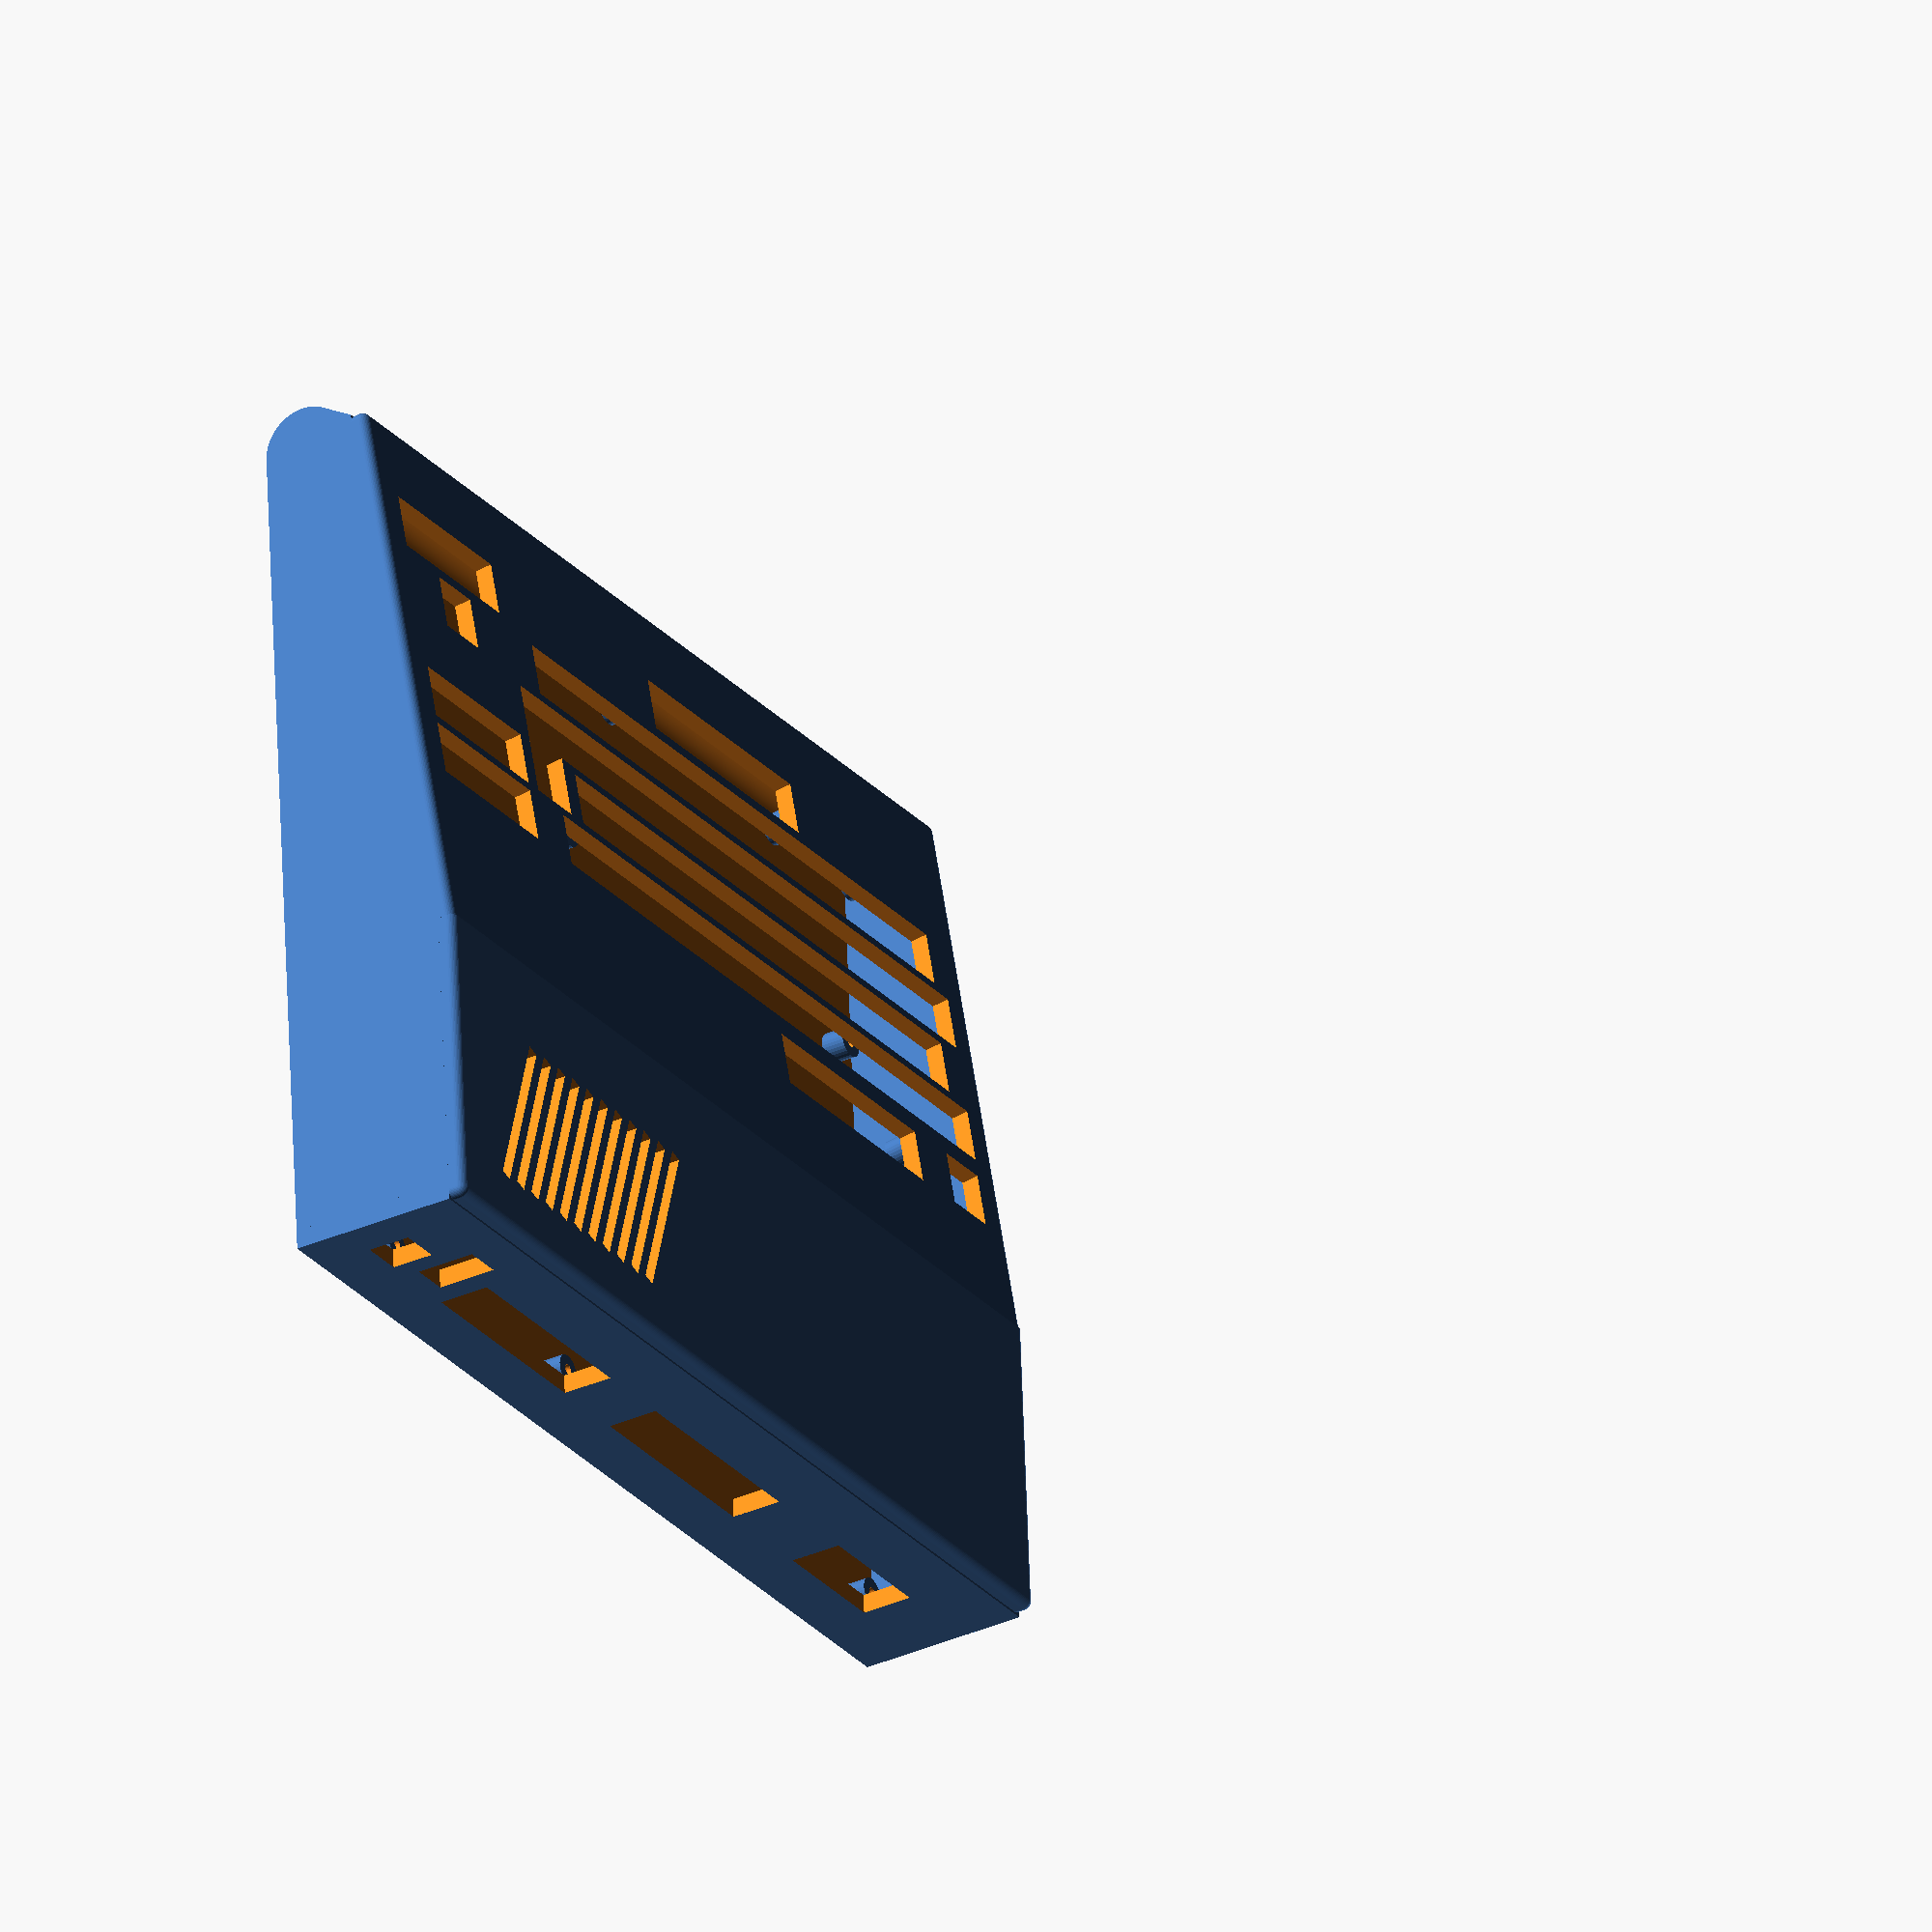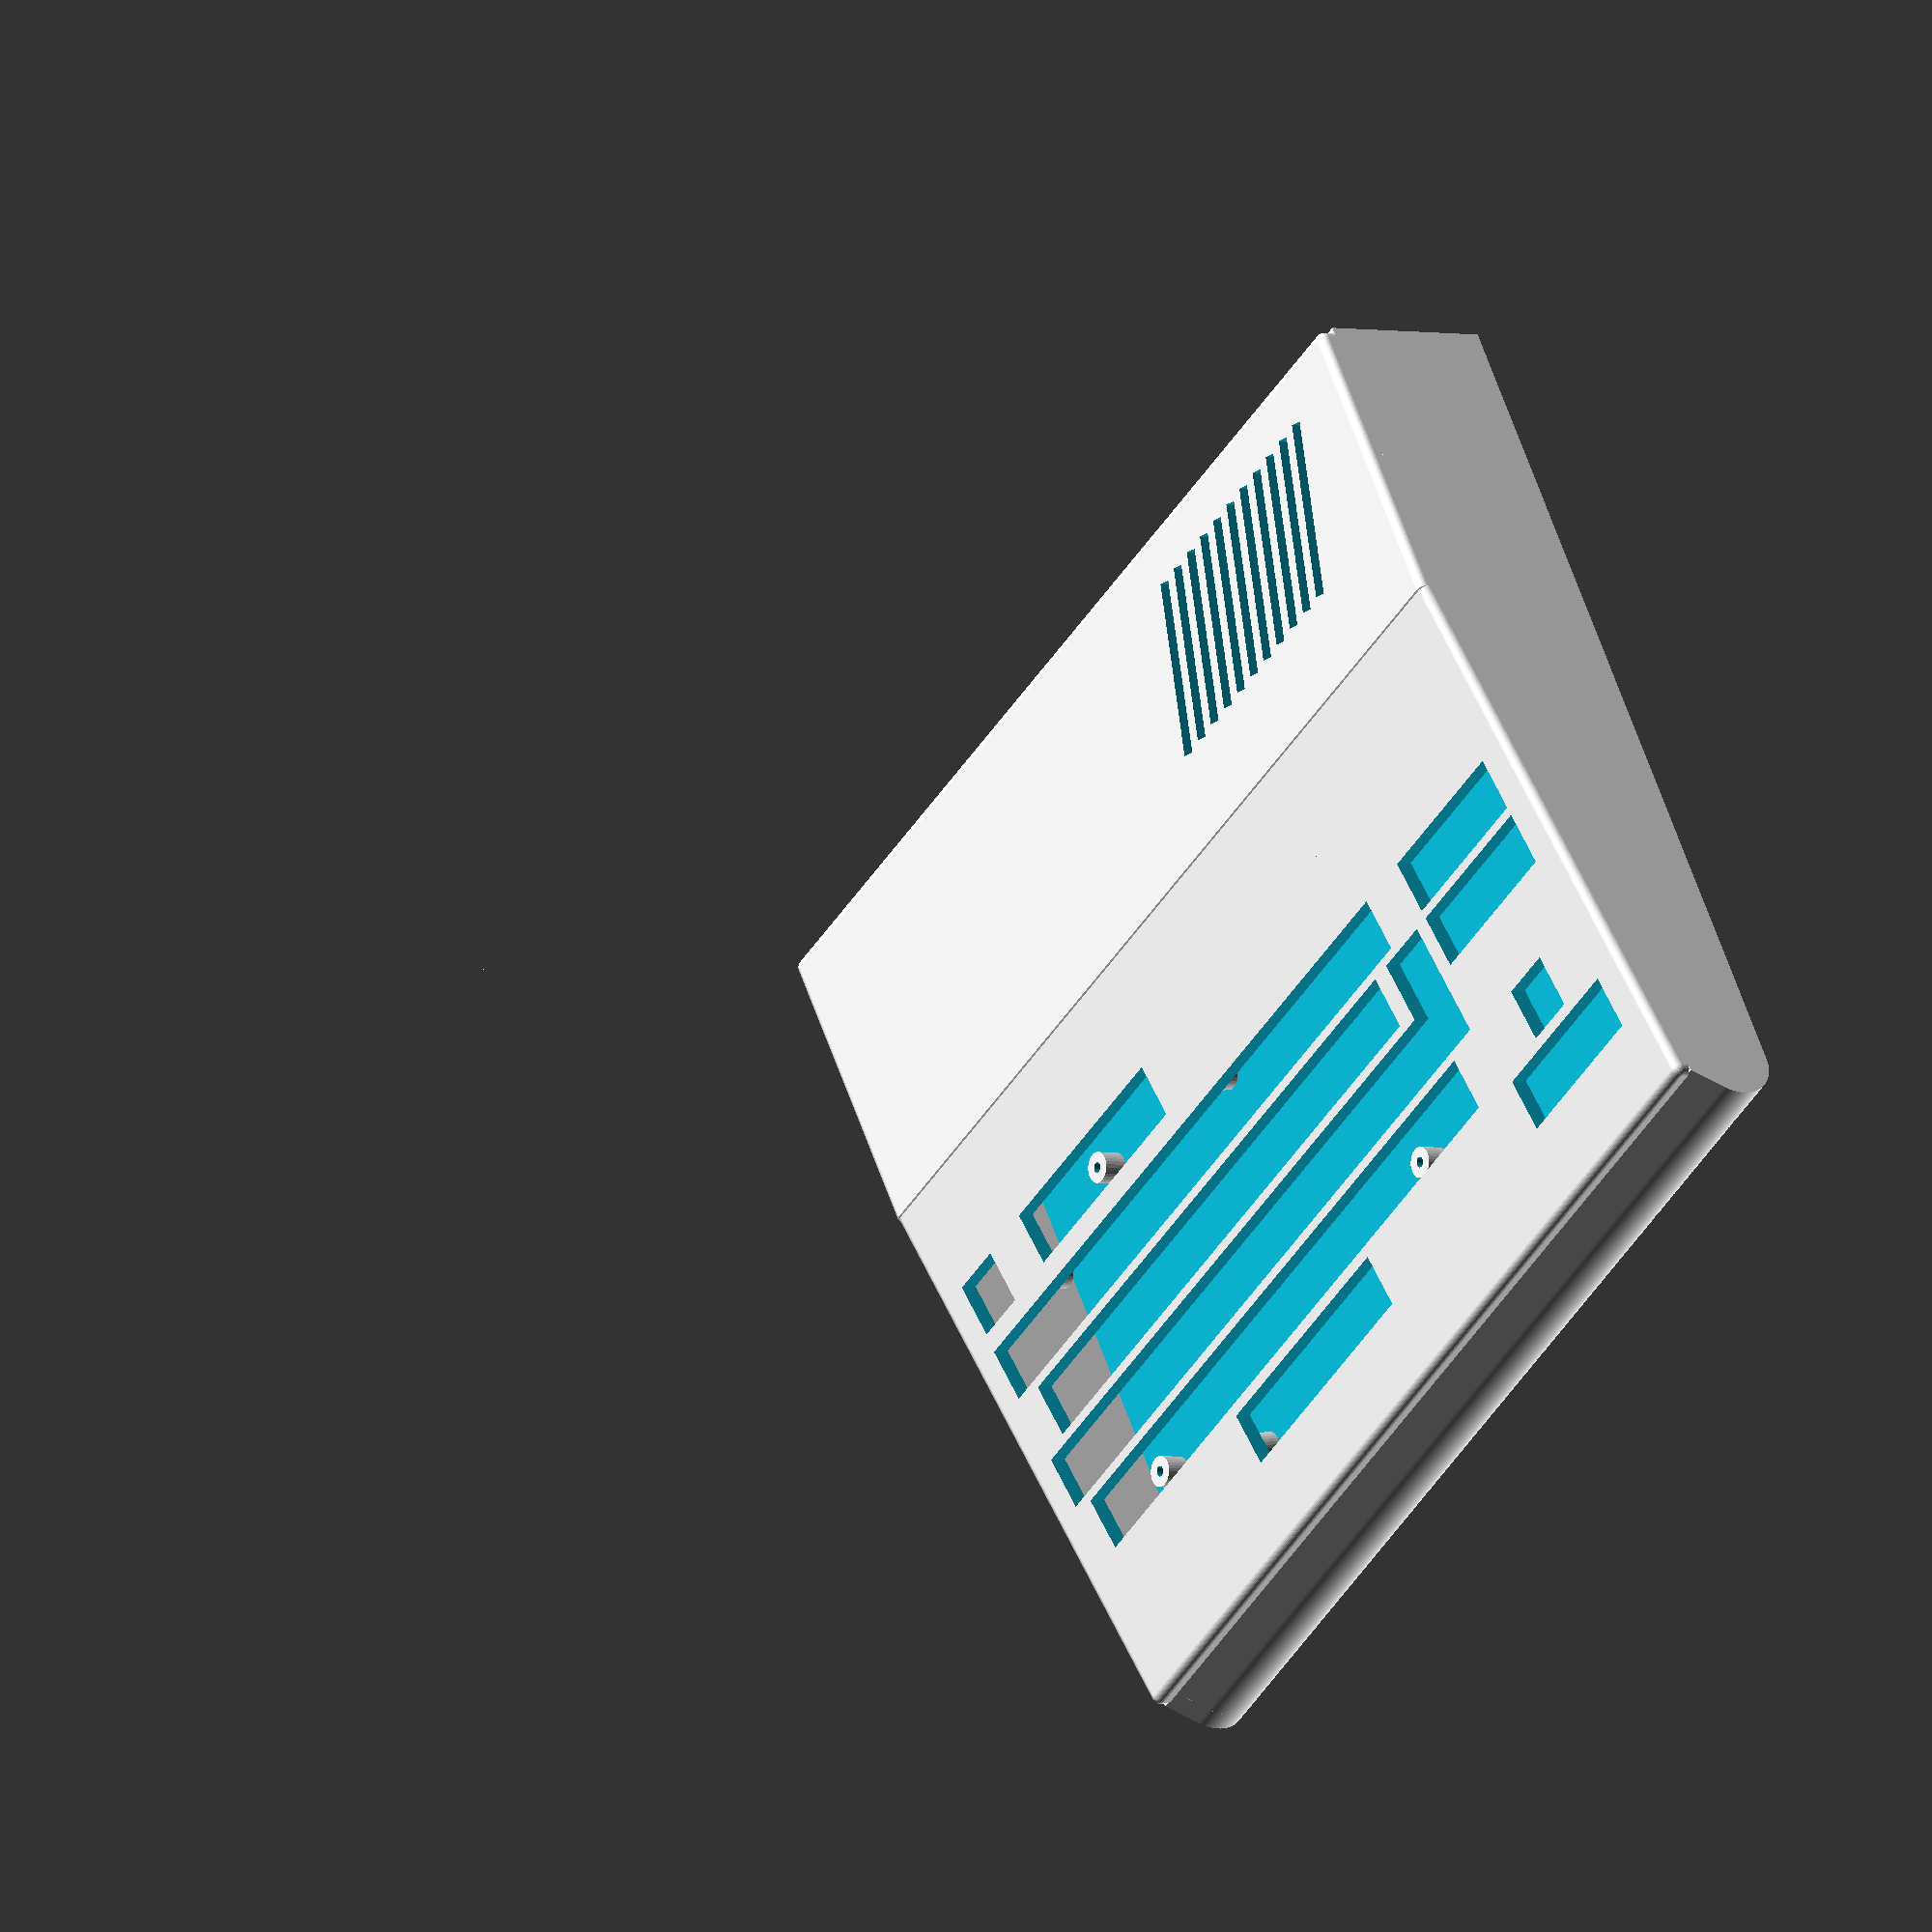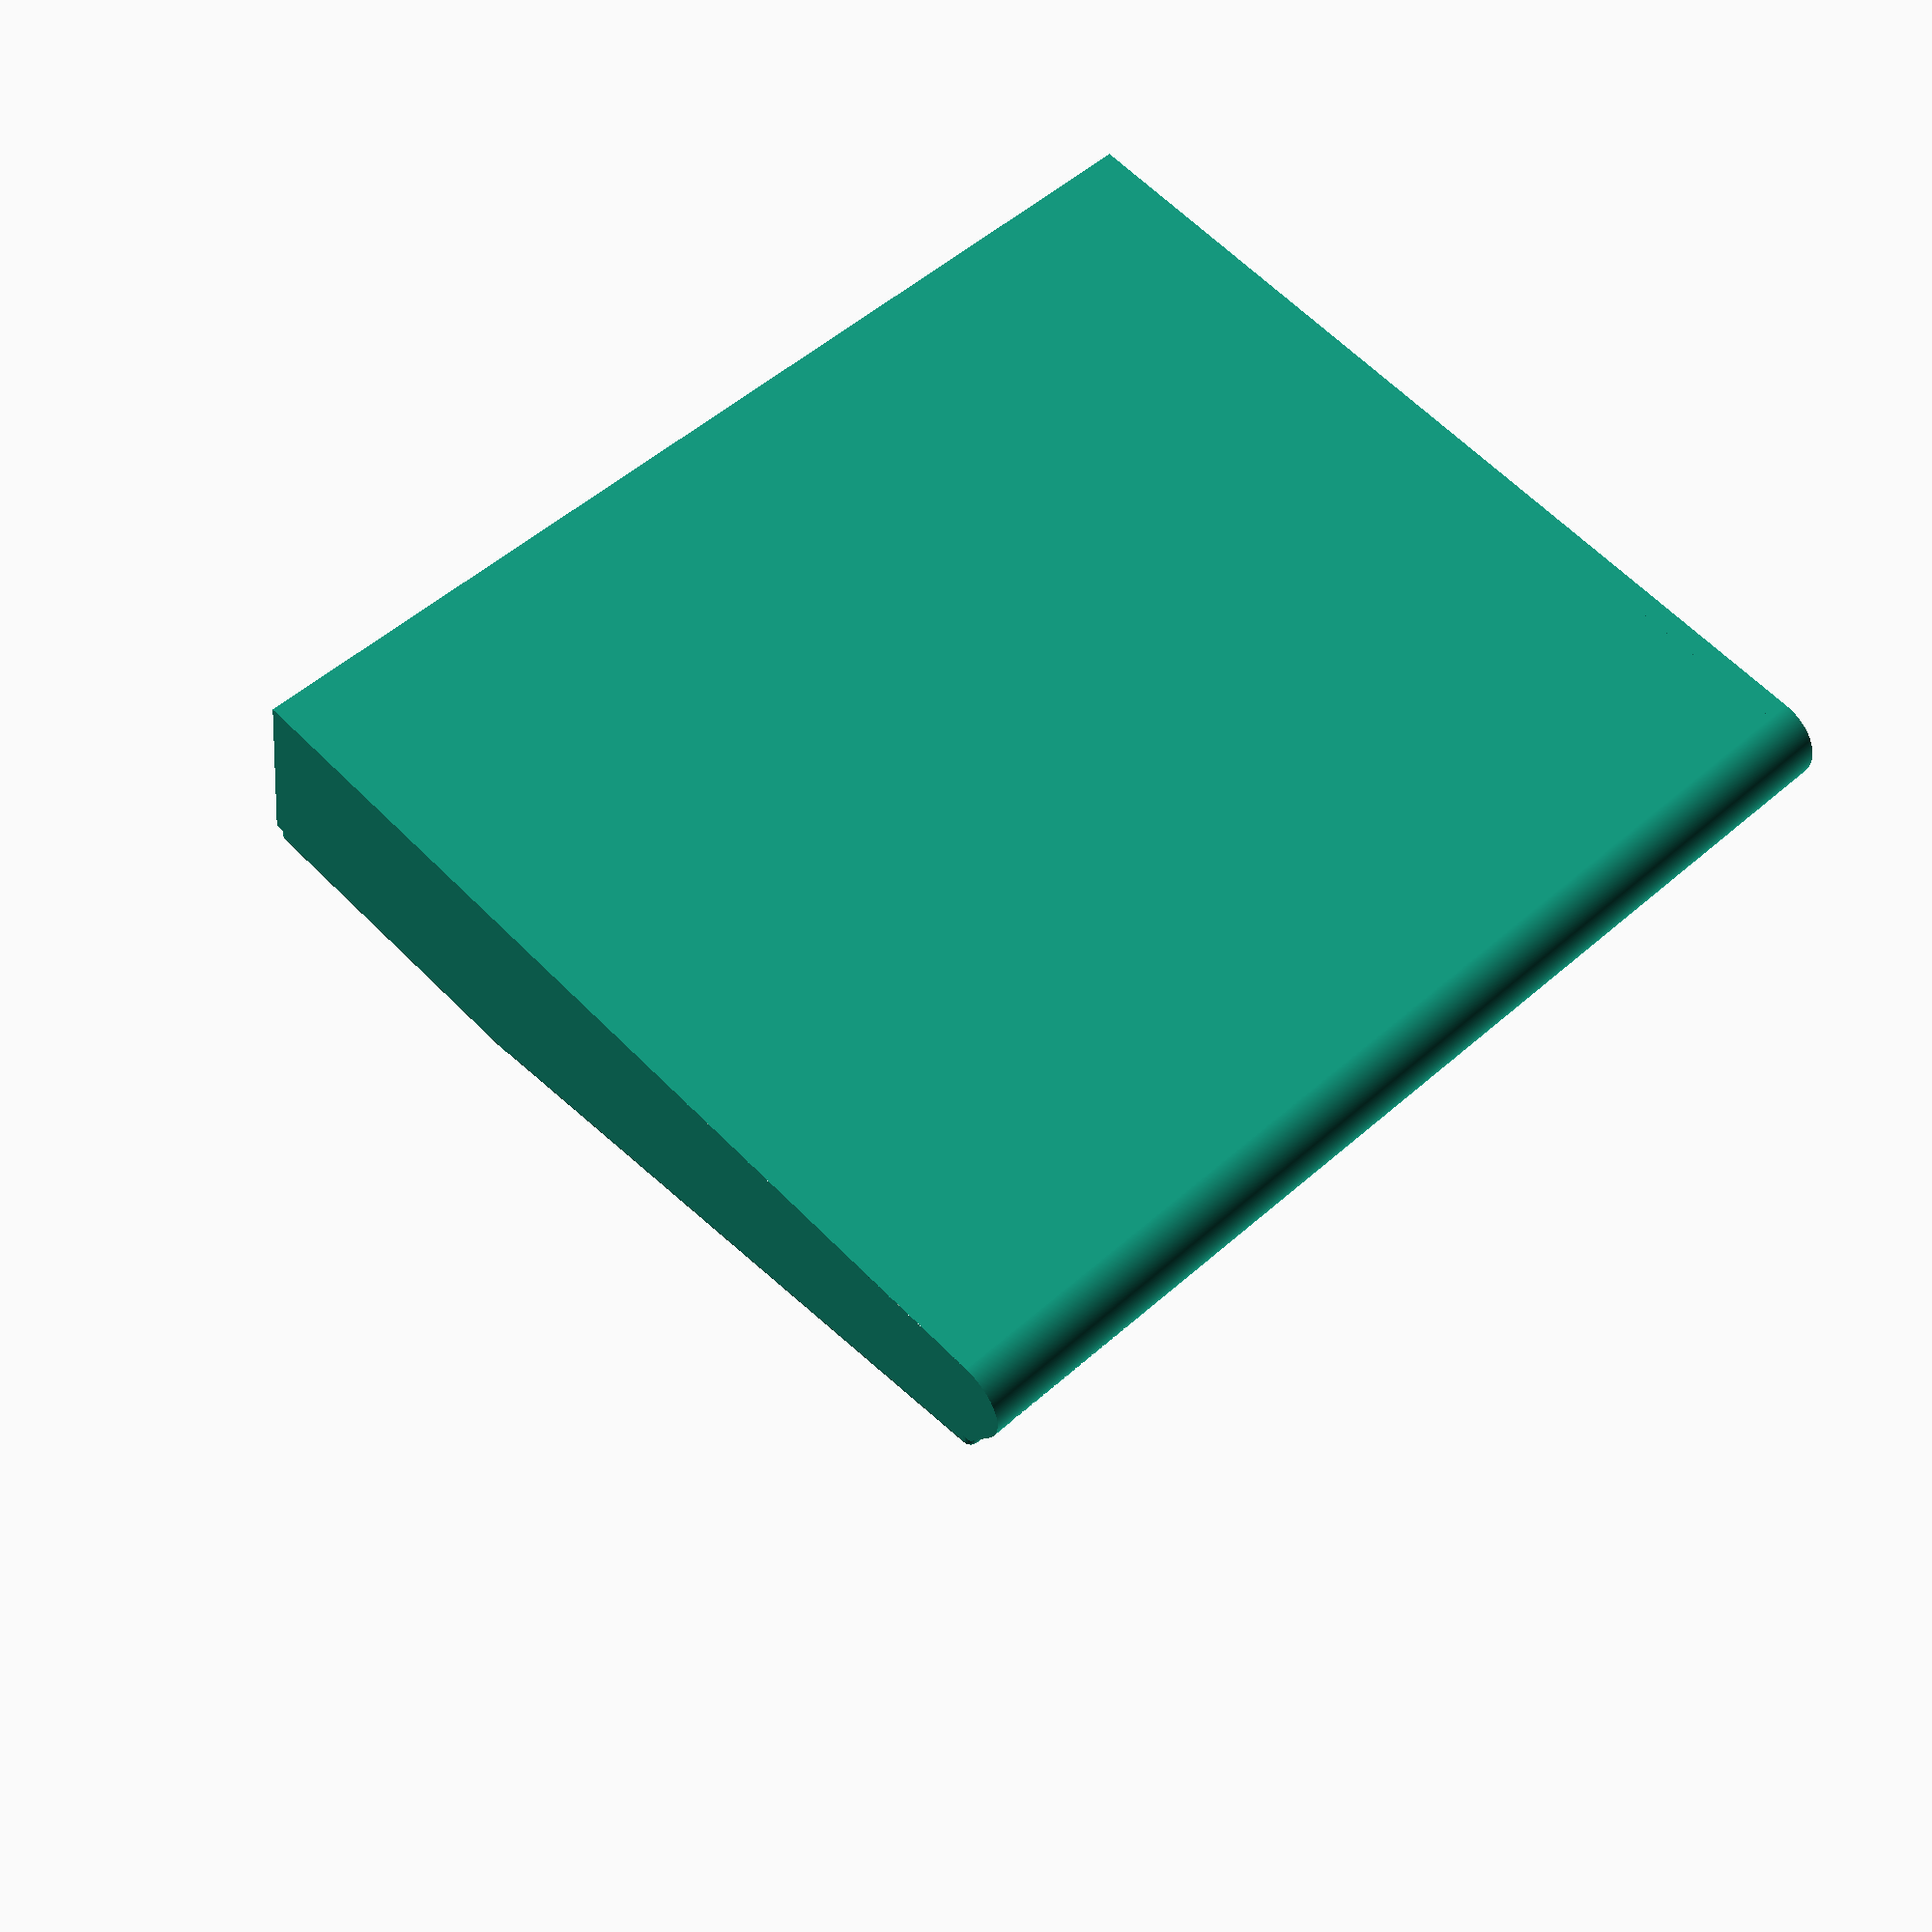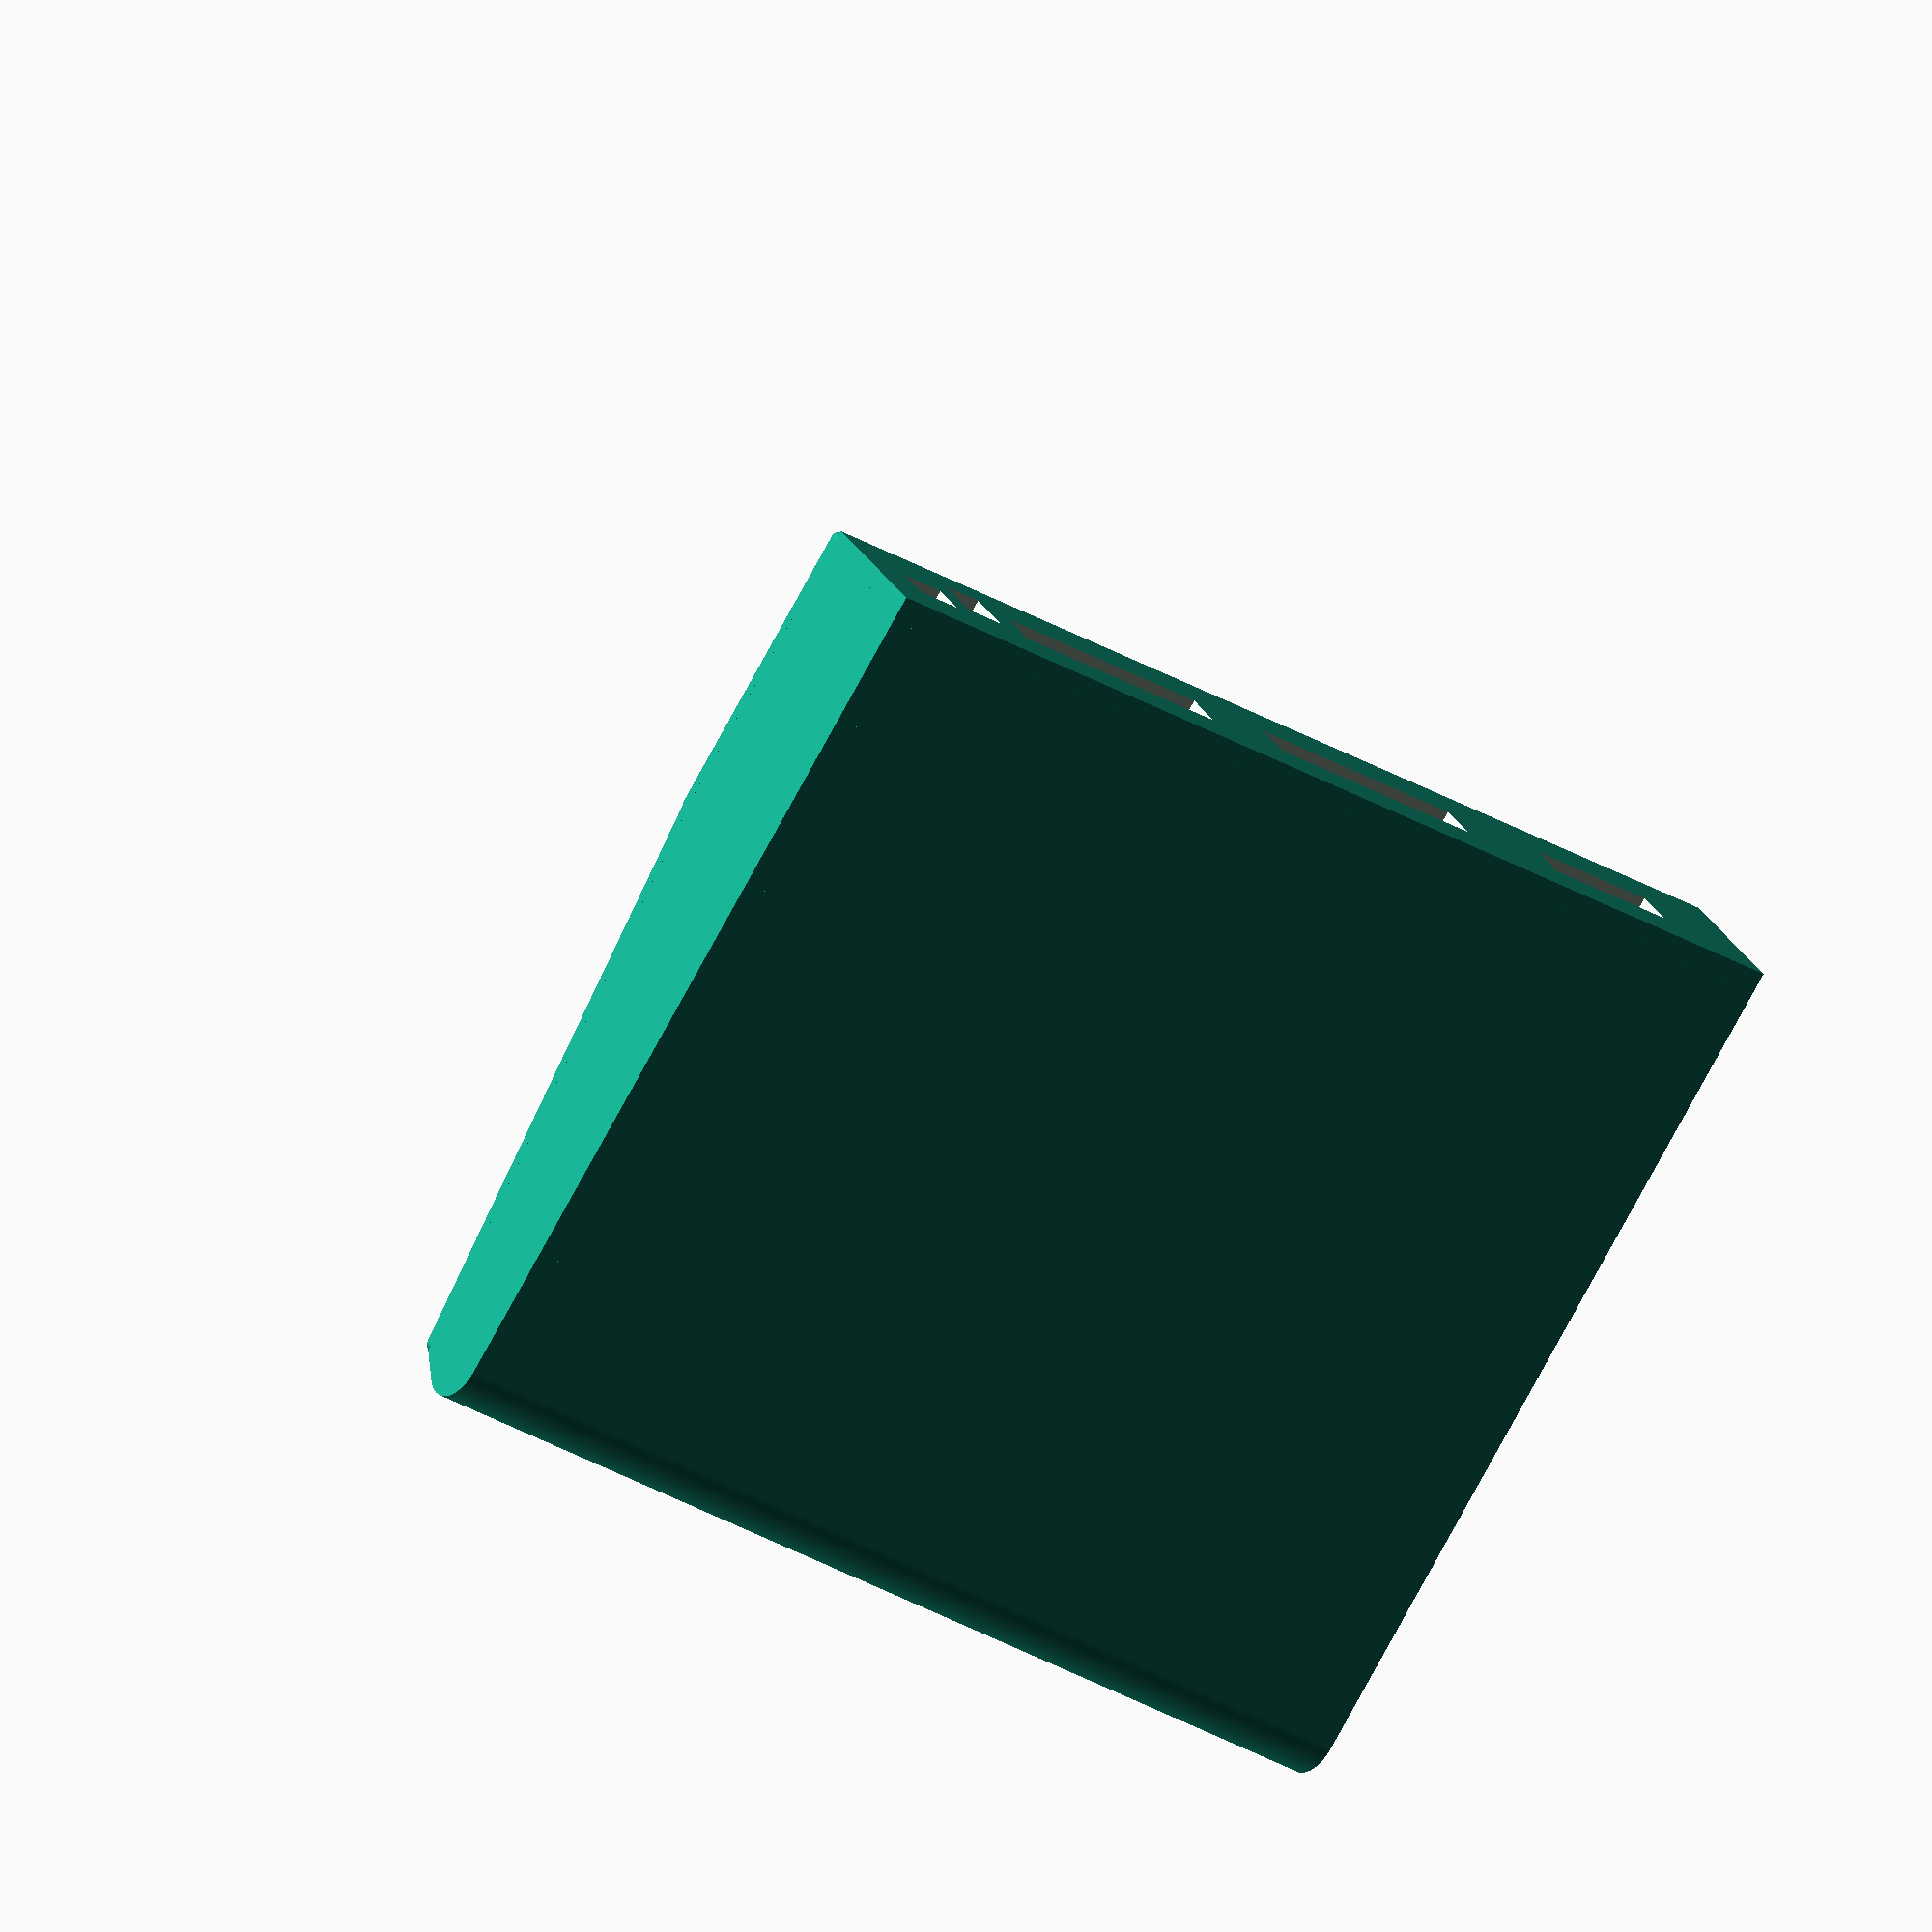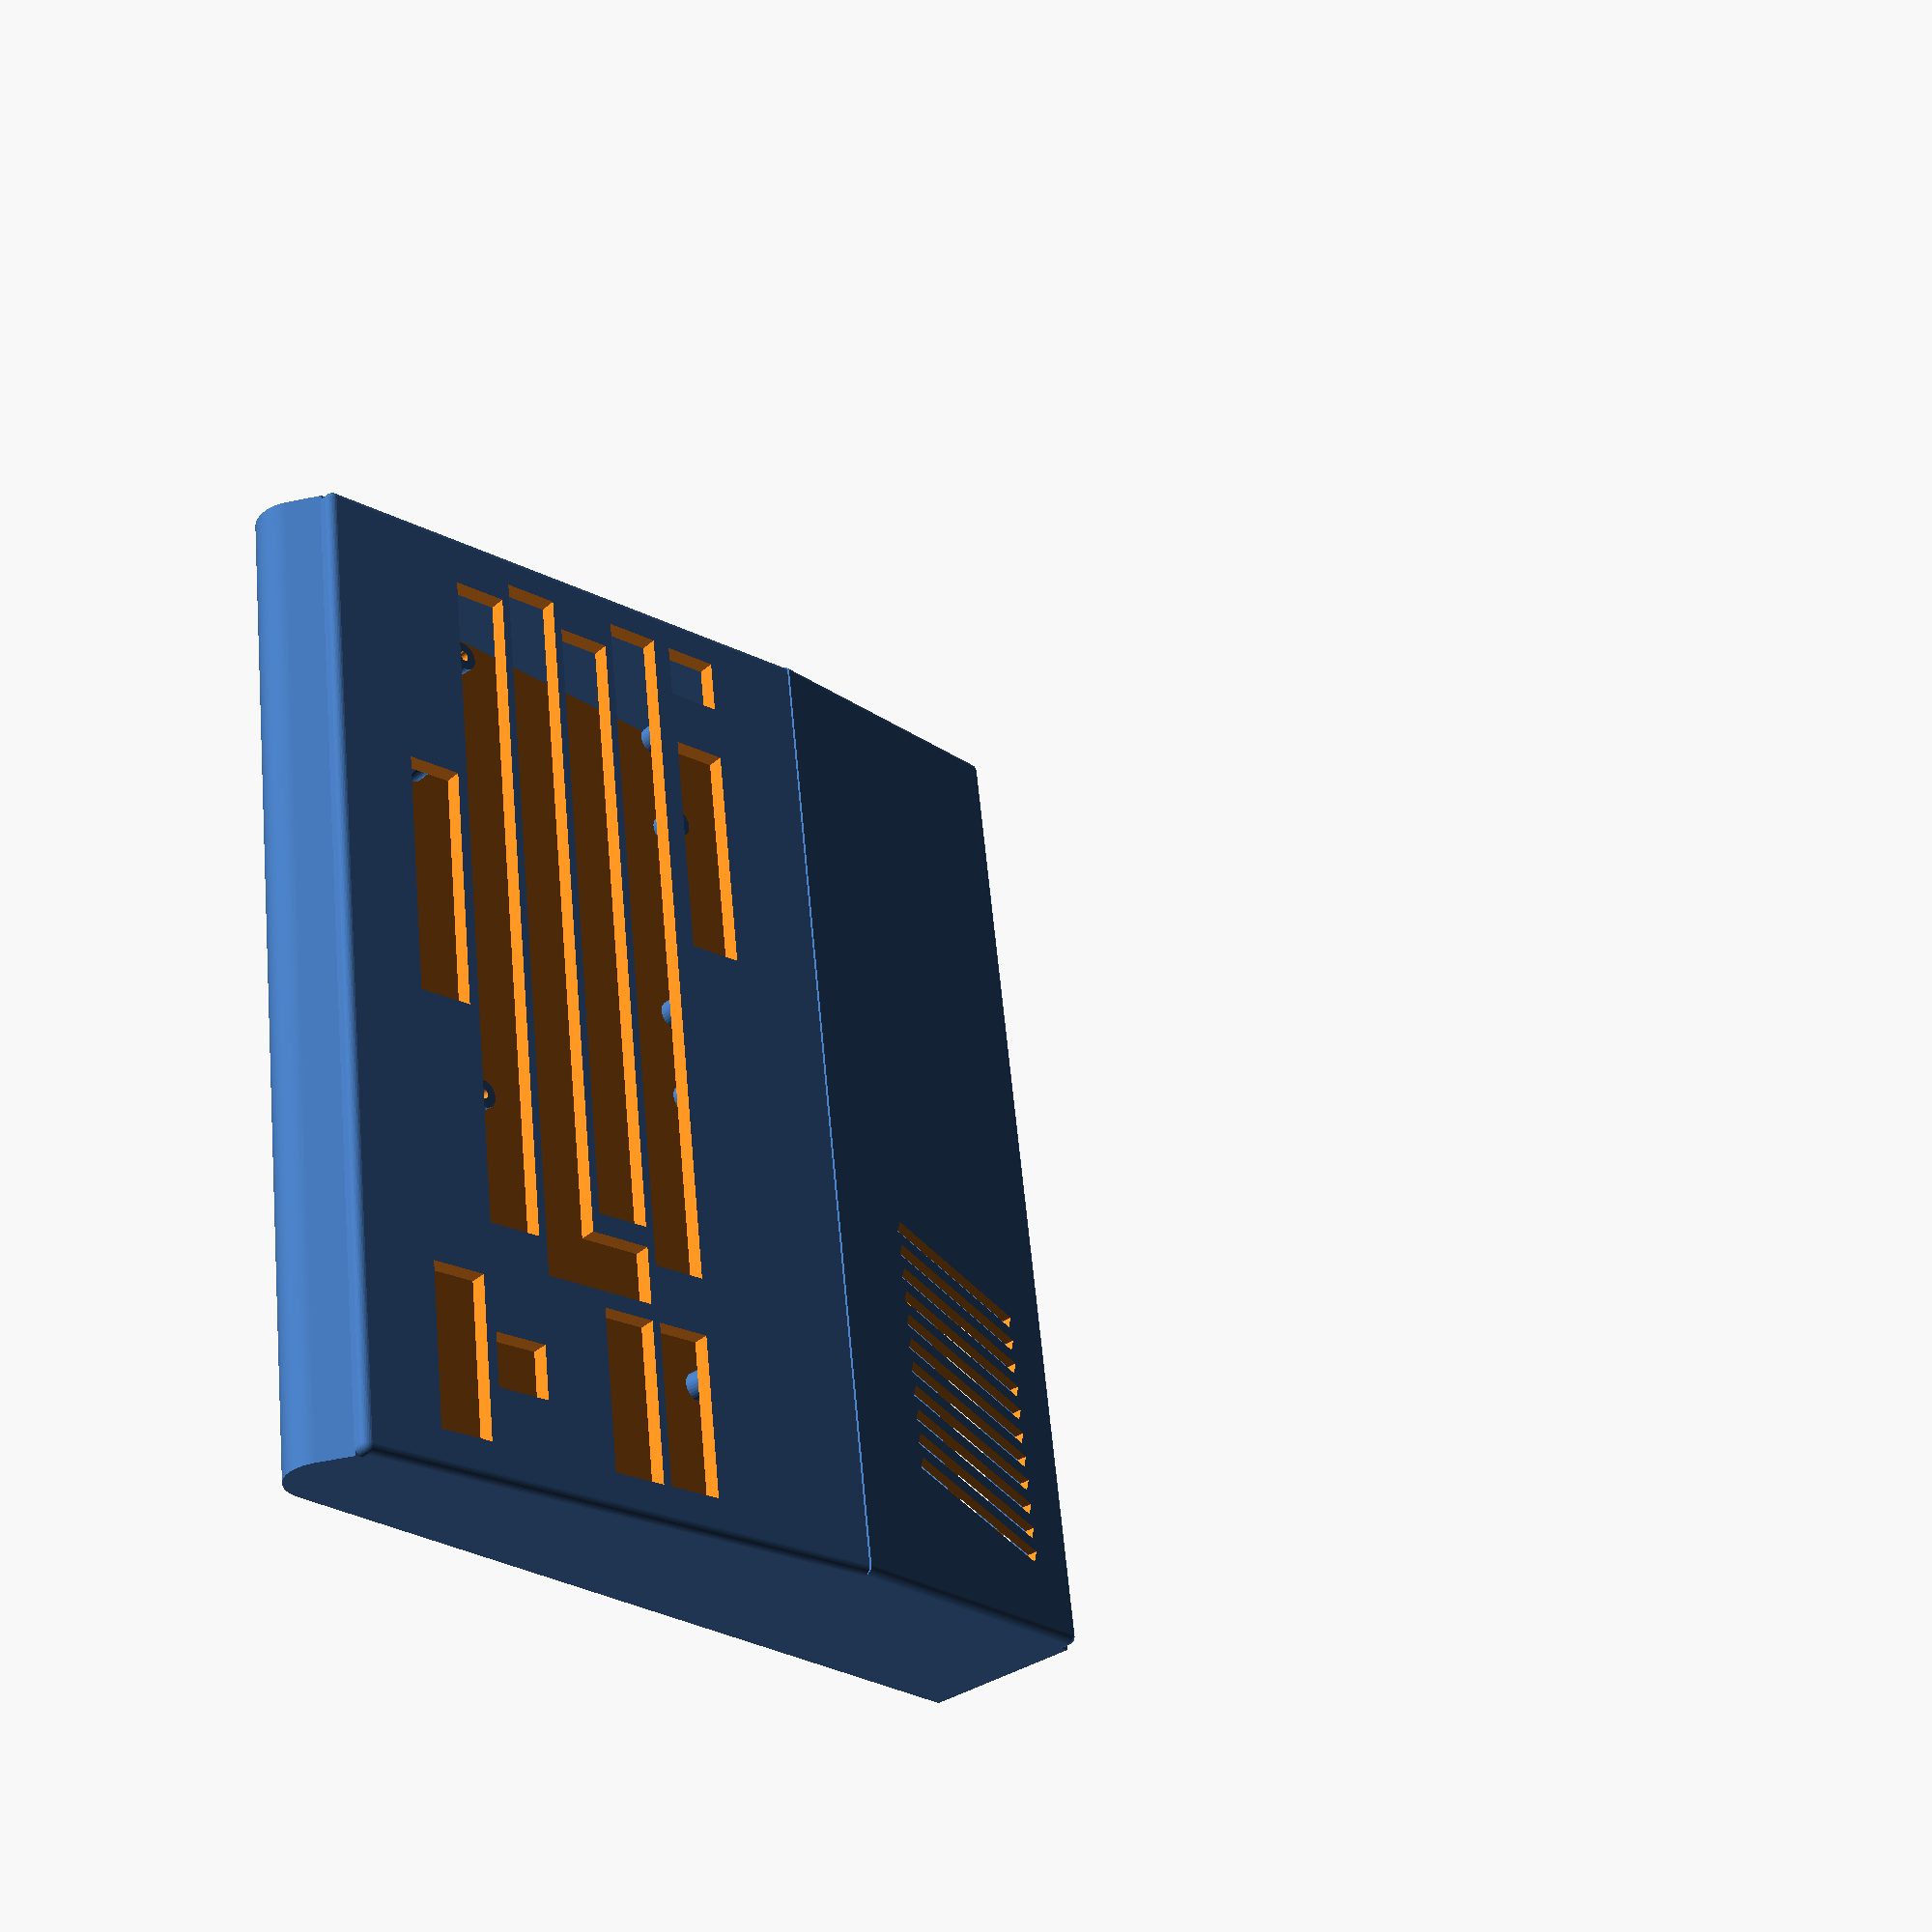
<openscad>
module prizm_add_dfask(n, height, rib, r_fask, fn_fask, center = false)
{
  r = rib/sqrt(3);
  minkowski()
  {
    cylinder(height/2, r, r, $fn=n, center);
    cylinder(height/2, r_fask, r_fask, $fn=fn_fask*32, center);
  }
}

//базовая призма
module prizm_side(n, w, h, r, center = true)
{
  rotate([0,-90,180])
  {
    prizm_add_dfask(n, w, h, r,16, center);
  }
}
//призма - труба
module prizm_box(n, w, h, r, t, center = true)
{
  r2 = (r-t < 0) ? 0.1 :  r-t;
  rotate([0,-90,180]) difference()
  {
    prizm_add_dfask(n, w, h, r,16, center);
    translate([0,0,-0.5])prizm_add_dfask(n, w+3, h, r2,16, center);
  }
}








h=230;
r=10;
t= 5; // толщина корпуса
w=127;
z = h/(sqrt(3)*2) + r;
h2=40;
ts = 8; // толщина боковой стенки
ts2 = 5;


module stylus(h, r, fn_fask)
{
  difference()
  {
      union()
      {
        translate([0,0,h-r]) sphere(r,$fn=fn_fask*1);
        cylinder(h-r,r,r,$fn=fn_fask);
      }
      translate([-r,0,0]) cube([2*r, r, h]);
  }
}

module half_box_fask(w,l,h,r_fask,fn_fask)
{
  fn = fn_fask*4;
  translate([w/2,l/2,0]) hull()
  {
    translate([-w/2+r_fask,-l/2+r_fask,0]) stylus(h, r_fask, fn);
    translate([-w/2+r_fask,l/2,0]) stylus(h, r_fask, fn);
    translate([w/2-r_fask,-l/2+r_fask,0]) stylus(h, r_fask, fn);
    translate([w/2-r_fask,l/2,0]) stylus(h, r_fask, fn);
  }
}

module case_rk_top()
{
    difference() {
          
     half_box_fask(240,71,4,2,10);//cube([236,61,2],false);
     translate([10,10,-0.5])cube([96,55,2],false);
     translate([116,10,-0.5])cube([110,55,2],false);
     for (i=[140:6:200])
     translate([i-120,12,-0.5])rotate([00,00,70])cube([40,3,8],false);
    }


    translate([5.5,4.5,-6])   cube([5,66,6],false);
    translate([229.5,4.5,-6]) cube([5,66,6],false);
    translate([70,4.5,-6]) cube([100,4.5,6],false);
    //translate([10,0,-5]) cube([216,5,5],false);
    //translate([106,5,-5]) cube([10,45,5],false);
}

module stoyka_klav(x,y)
{
    translate([x,y,-5])
 difference() {
 cylinder($fn = 30, h = 6, r1 = 3.5, r2 = 3.5, center = false);
 cylinder($fn = 30, h = 6.5, r1 = 1.2, r2 = 1.2, center = false);   
    
}
}

module keyboard()
{
    difference() {
          
     half_box_fask(240,135,4,2,9);// cube([240,110,7],false);
     translate([2,20,0])
        {
             translate([172,41,-1.5]) cube([14,10,8],false); //пробел
        translate([64,-0.5,-1.5]) cube([60,13,8],false); //пробел
        translate([190,-0.5,-1.5]) cube([39,13,8],false);//стрелки влево вниз вправо
        translate([11,15,-1.5]) cube([166,13,8],false);  // нижний ряд
        translate([203,15,-1.5]) cube([13,13,8],false); //кнопка вверх
        translate([6,30,-1.5]) cube([180,13,8],false); //второй ряд снизу
        translate([13,45,-1.5])cube([154,13,8],false); // третий ряд снизу
        translate([172,45,-1.5])cube([14,13,8],false); //вк
        translate([190,45,-1.5])cube([39,13,8],false); //пс таб
        translate([6,60,-1.5])cube([170,13,8],false); // 4 ряд
        translate([190,60,-1.5])cube([39,13,8],false);
        translate([6.5,77.5,-1.5])cube([13,13,8],false); // сброс
        translate([33,78,-1.5])cube([56,13,8],false);
            
             
            
        }
            

    }
             stoyka_klav(30,26);
             stoyka_klav(62,26);
             stoyka_klav(131,26);
             stoyka_klav(182,26);
            
             stoyka_klav(30,98);
             stoyka_klav(105,98);
             stoyka_klav(182,95);
             stoyka_klav(225,42);
     translate([10.5,5.5,-5])rotate([0,0,90])cube([10,5,5],false);
     translate([10.5,120,-5])rotate([0,0,90])cube([15,5,5],false);
     translate([235,5.5,-5])rotate([0,0,90])cube([10,5,5],false);
     translate([235,120,-5])rotate([0,0,90])cube([15,5,5],false);
}





module stoyka(x,y)
{
    translate([x,y,-73])
 difference() {
 cylinder($fn = 30, h = 7, r1 = 3.5, r2 = 3.5, center = false);
 cylinder($fn = 30, h = 7.5, r1 = 1.2, r2 = 1.2, center = false);   
    
}
}



zw=240;
 module main_case()
intersection()
{
  //translate([0,50,h2/2])cube([169,h,h2],true); // уберем треугольник оставим санки # - подсветка  
      translate([0,0,h2/2])
  {
    hull()
    {  
      translate([0,-h/2+65,0]) cube([zw,71,h2],true); // уберем треугольник оставим санки # - подсветка   
     translate([0,h/2+20,-10])cube([zw,5,h2-20],true); //     
    }
  }
  translate([-00,0,z]) //rotate([0,0,0]) 
  union()
  {  
      difference() { 
       prizm_box(3, 240, h, r, t);
      
         
      /*    translate([-74,130,-65]) cube([159,6,5],false);   // фаска под клаву спереди 
       translate([-68,-87,-87.5]) cube([140,110,6],false); //дыра внизу 1
       translate([-68,37,-87.5])  cube([140,100,6],false);  //дыра внизу 2
       translate([-70,-87,-87.5]) cube([142,114,2.5],false); //фаска под дырку 1
       translate([-70,34,-87.5])  cube([142,104,2.5],false); //фаска под дырку 2
       //translate([-70,-80,-87.5]) cube([142,4,2.5],false); // фаска 
        translate([70,-83,-87.5]) cube([5,110,2.5],false); //фаска под дырку 1
          translate([70,34,-87.5]) cube([5,104,2.5],false); //фаска под дырку 1**/
      }
      difference() {
      translate([-120,0,0])prizm_side(3, ts2, h, r, 20); // боковая стенка
           // боковая стенка
     // translate([-64,-100,-52]) rotate([0,0,90]) cube([237,4,5],false);
     // translate([-63,-92,-87.5]) rotate([0,0,90])  cube([230,4,2.5],false);
     // translate([-64,18,-51.5])   rotate([0,6.8,90])  cube([126.7,4,5],false);//фаска на клаву на боковой стенке  
      }
      translate([115,0,0])prizm_side(3, ts2, h, r, 20); 
      
      // #stoyka(-94,-84);
      stoyka(-94,-76);
      stoyka(-22,-76);
      stoyka(106,-76);
      stoyka(-106,64);// -115х-81 правый левый угол -110х-81 правый верхний край платы
      stoyka(106,64);
      stoyka(-63,-4);
       stoyka(-12,65);
       stoyka(88,-7);
      stoyka(13,-7);
      difference() {
       translate([-120,-86,-86]) cube([240,5,50],false);// задняя стенка
       //-115 начало правой стенки
       translate([-100,-80,-53.5]) rotate([90,180,0])cube([10,10,6],false);// отверстие под питание
       translate([-28,-80,-51.5]) rotate([90,180,0])cube([52,12,6],false);// порт сдшки
       translate([43,-80,-51.5]) rotate([90,180,0])cube([52,12,6],false);// порт системный   
       translate([98,-80,-51.5]) rotate([90,180,0])cube([30,12,6],false);// порт системный  
       translate([-95,-80,-60]) rotate([90,0,0])cube([9,14,6.5],false);// выключатель 
      // translate([-70,-83,-52]) rotate([0,0,0]) cube([155,6,5],false); // фаска под крышку
      // translate([-70,-83,-87.5]) rotate([0,0,0]) cube([145,4,2.5],false); // фаска под крышку снизу
      // translate([-10,-78,-71]) rotate([90,0,00]) cube([56,12,6.5],false);
  //translate([-15,-85,-66]) rotate([90,0,00])#cylinder($fn = 0, h = 15, r1 = 1, r2 = 1, center = false);
  //translate([48,-85,-66]) rotate([90,0,00])#cylinder($fn = 0, h = 15, r1 = 1, r2 = 1, center = false);
       //
       //translate([-45,-78.5,-66]) rotate([90,180,0]) cylinder($fn = 0, h = 7, r1 = 8, r2 = 7.8, center = false); //питание  
      // translate([169/2,-78,-63]) rotate([90,180,0]) cube([9,14,3],false);// вставка для скрепления
      }
  }
  // translate([-0.5,5,34]) cube([237,6.5,6],false);
 }
 
module probel()
{
   
 difference() {
  cube([58,12,5],false);
  translate([1,1,-0.50])cube([56,10,4],false);  
}
}
 
 module enter()
{
   
 difference() {
  cube([27,12,5],false);
  translate([1,1,-0.50])cube([25,10,4],false);  
}
}
 

  translate([-120,0,0]) main_case();
  translate([-240,-85,40])case_rk_top();
  translate([-0,119.5,22]) rotate([7.5,0,180])keyboard();





//enter();
</openscad>
<views>
elev=31.7 azim=356.3 roll=302.1 proj=o view=wireframe
elev=183.7 azim=326.7 roll=125.8 proj=o view=wireframe
elev=214.0 azim=44.2 roll=5.5 proj=p view=solid
elev=336.6 azim=148.9 roll=158.6 proj=o view=wireframe
elev=215.8 azim=81.8 roll=228.3 proj=p view=solid
</views>
